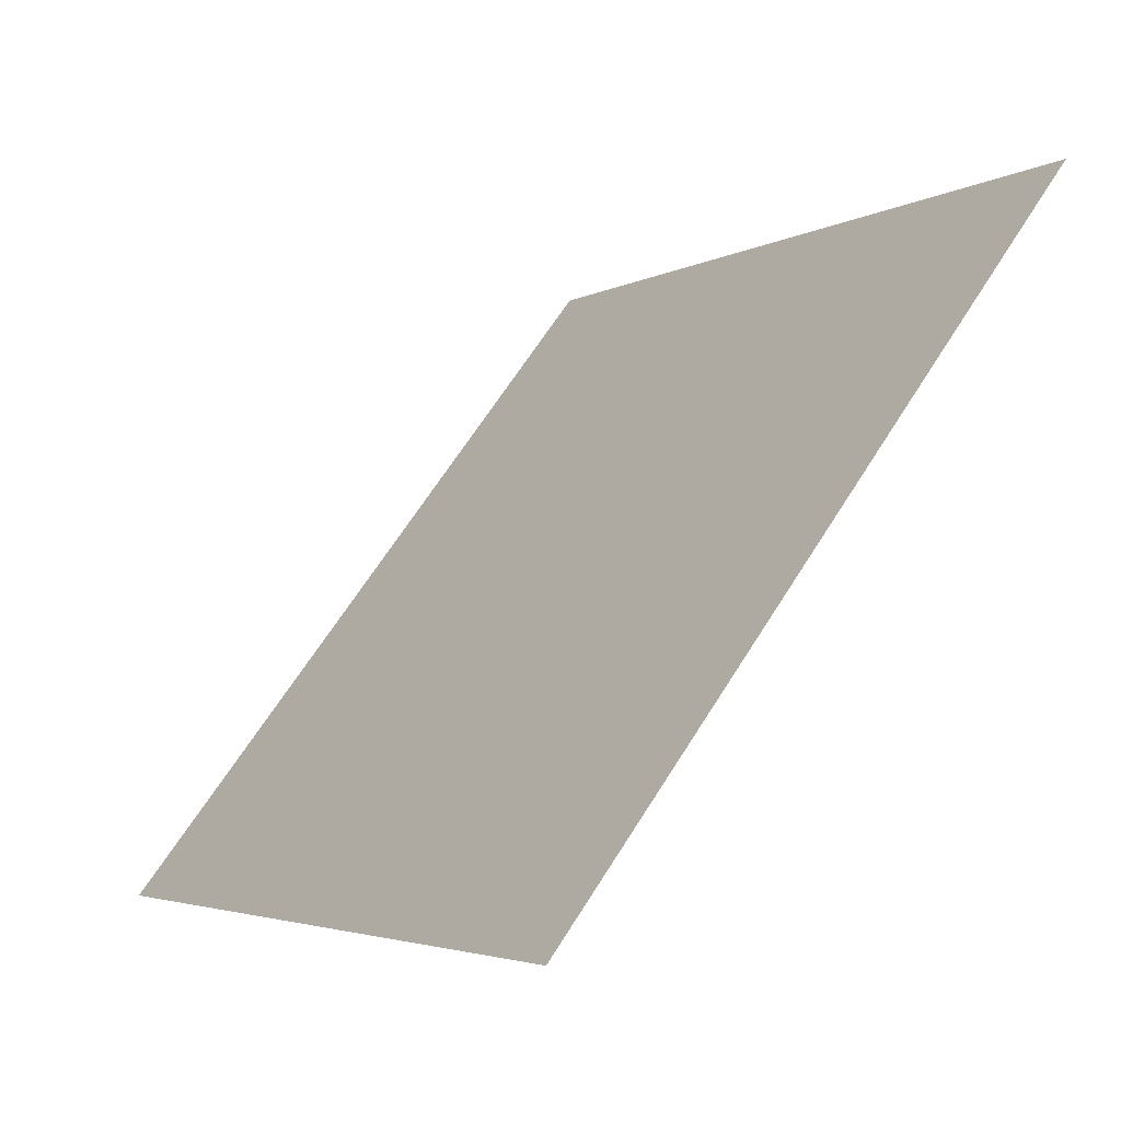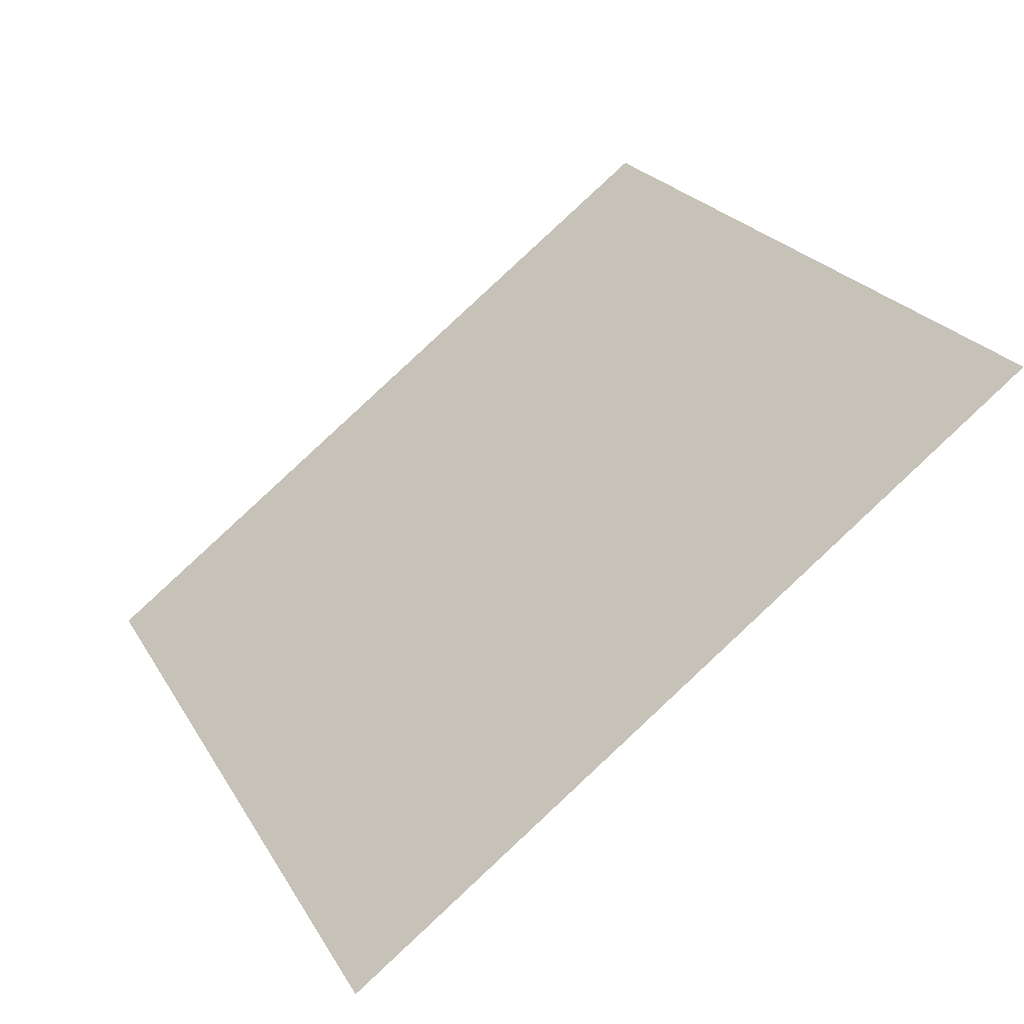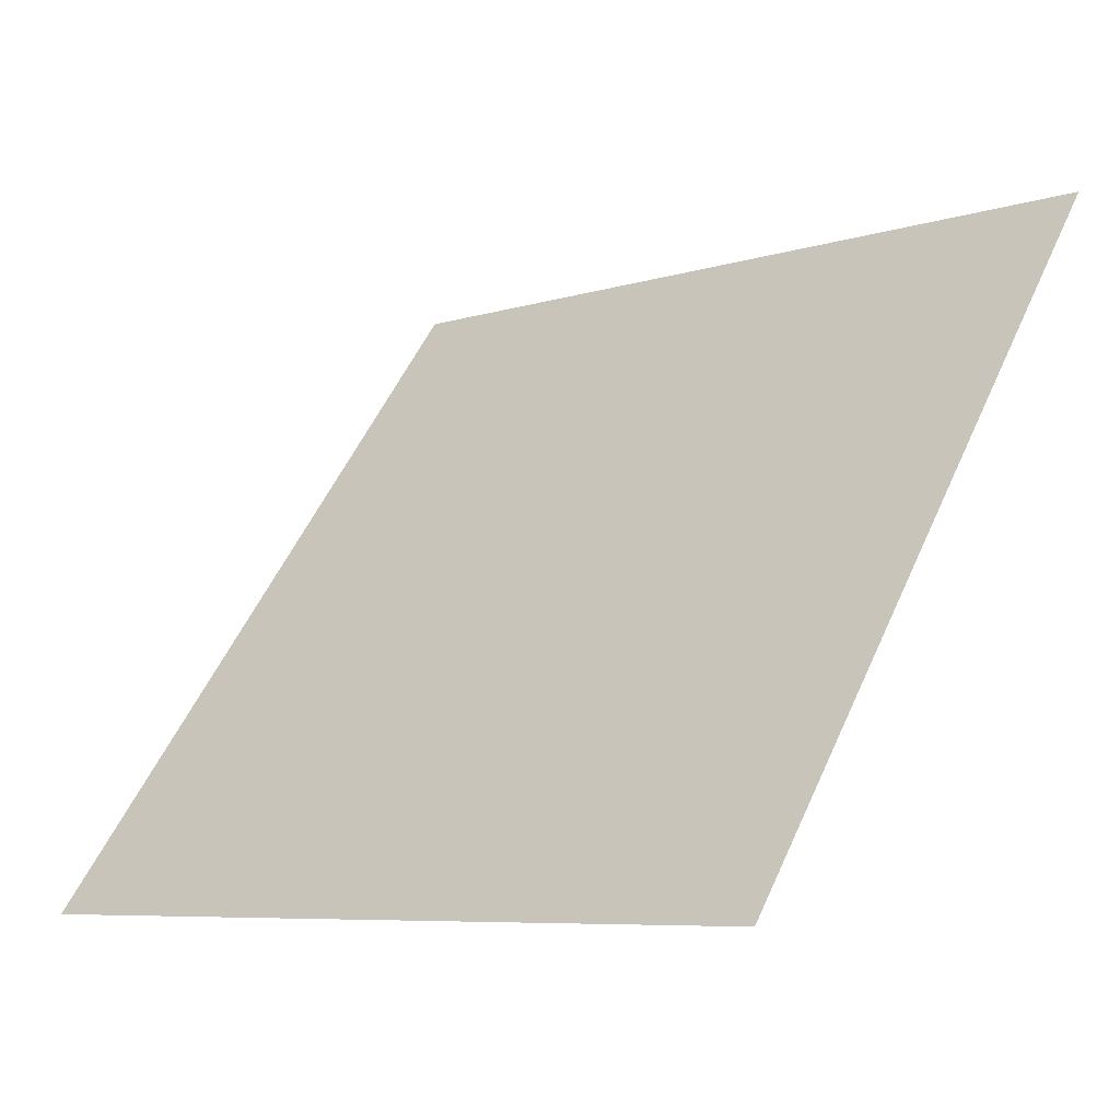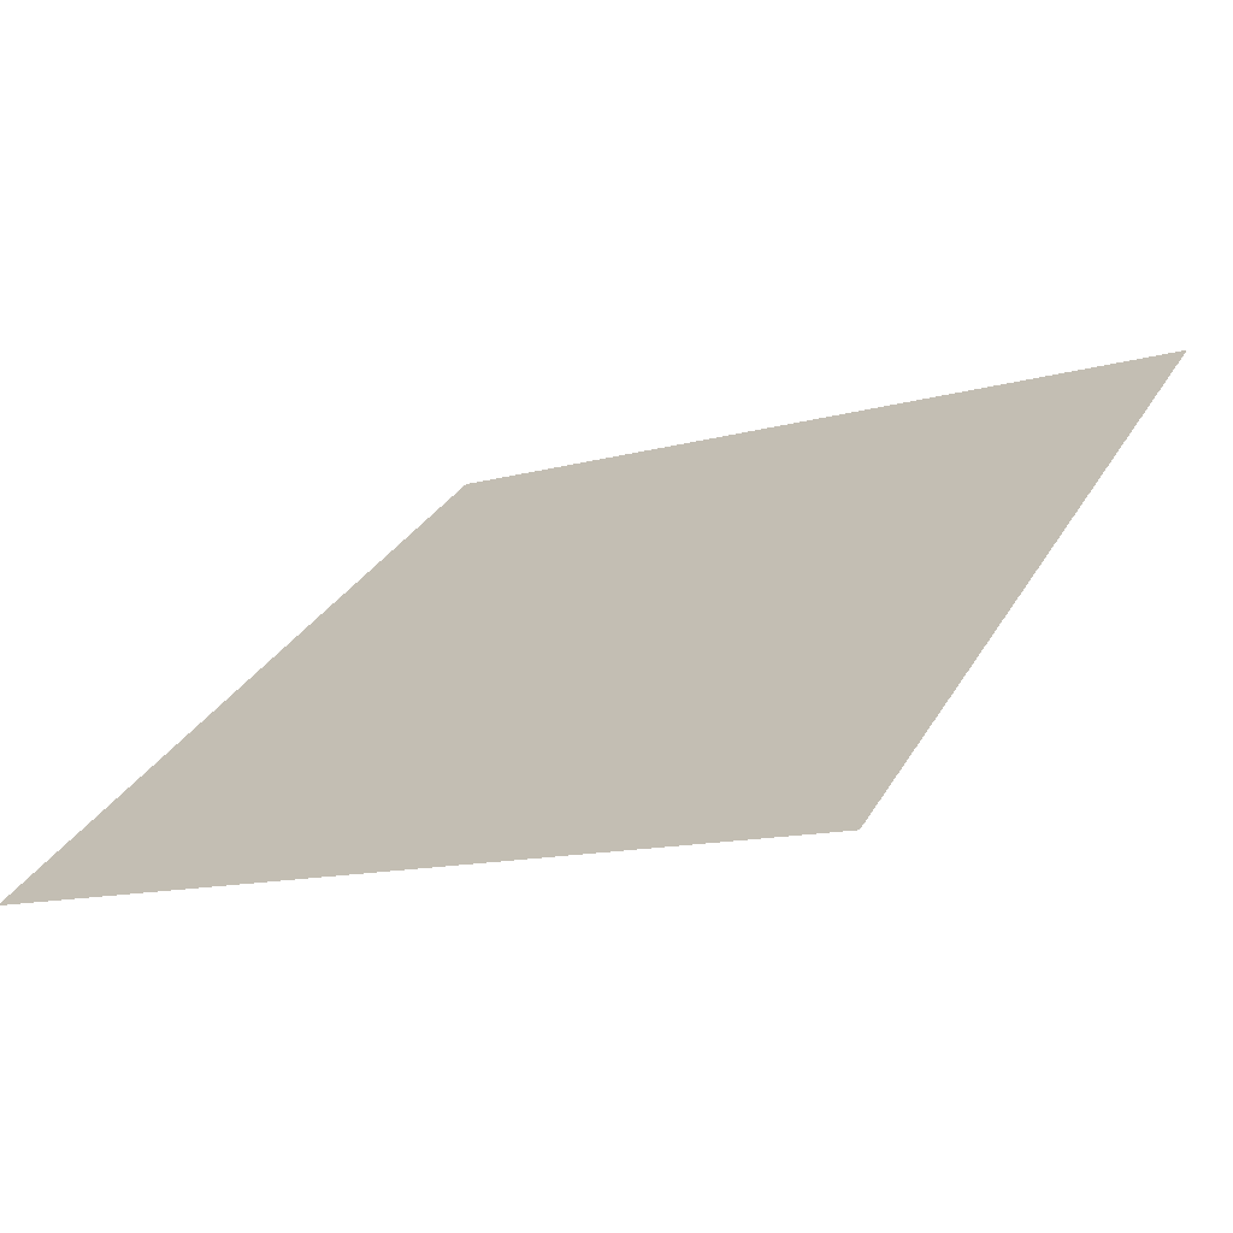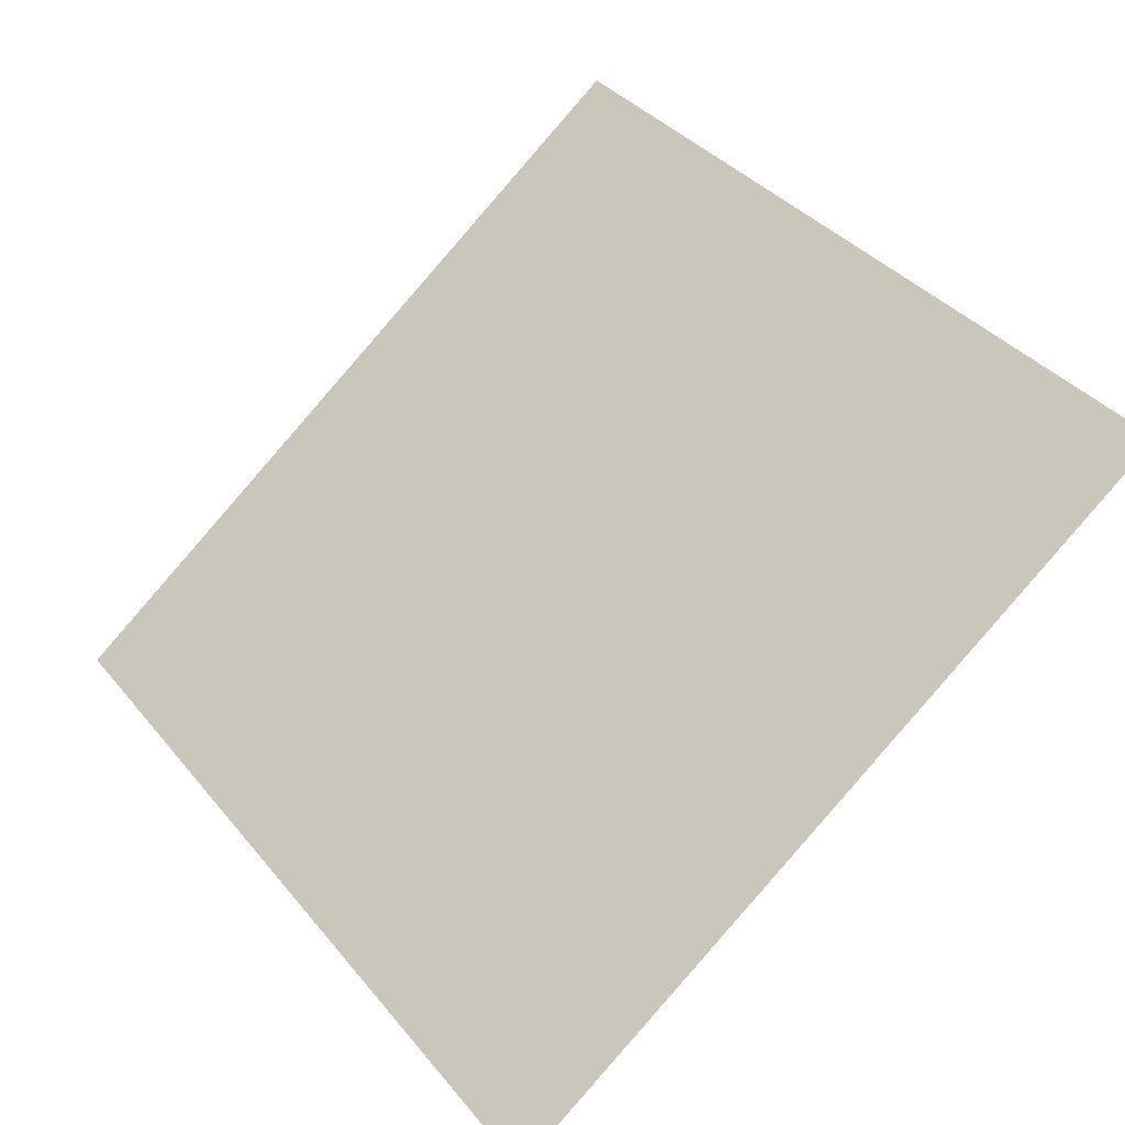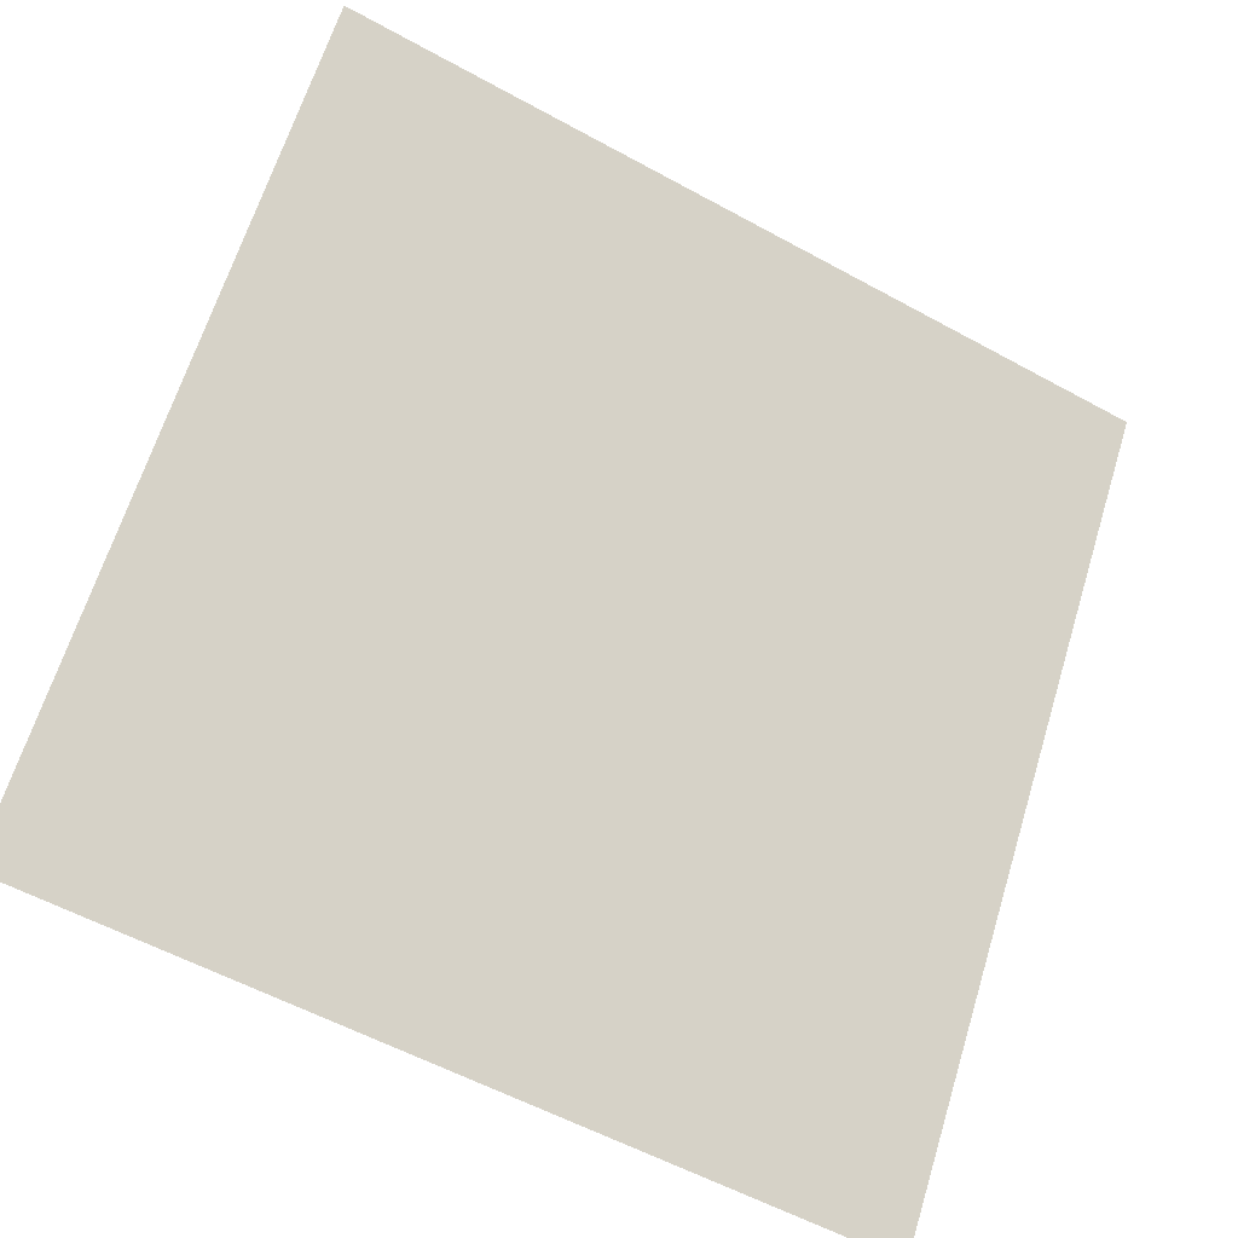
<metadata>
{"format":"obj","ext":"obj","renderer":"f3d","projection":"perspective","resolution":1024,"background":"white","views":[{"elev":64.5,"azim":120.7,"up":"+Z"},{"elev":24.6,"azim":-112.7,"up":"+Y"},{"elev":-8.0,"azim":40.4,"up":"+Z"},{"elev":-10.2,"azim":-145.8,"up":"+Y"},{"elev":39.0,"azim":-123.9,"up":"+Y"},{"elev":-58.1,"azim":148.9,"up":"+Z"}]}
</metadata>
<code>
v -0.04387 0.8499 0.5916
v -0.05043 0.8501 0.5917
v -0.05031 0.854 0.597
v -0.04375 0.8538 0.5969
f 4 3 2 1

</code>
